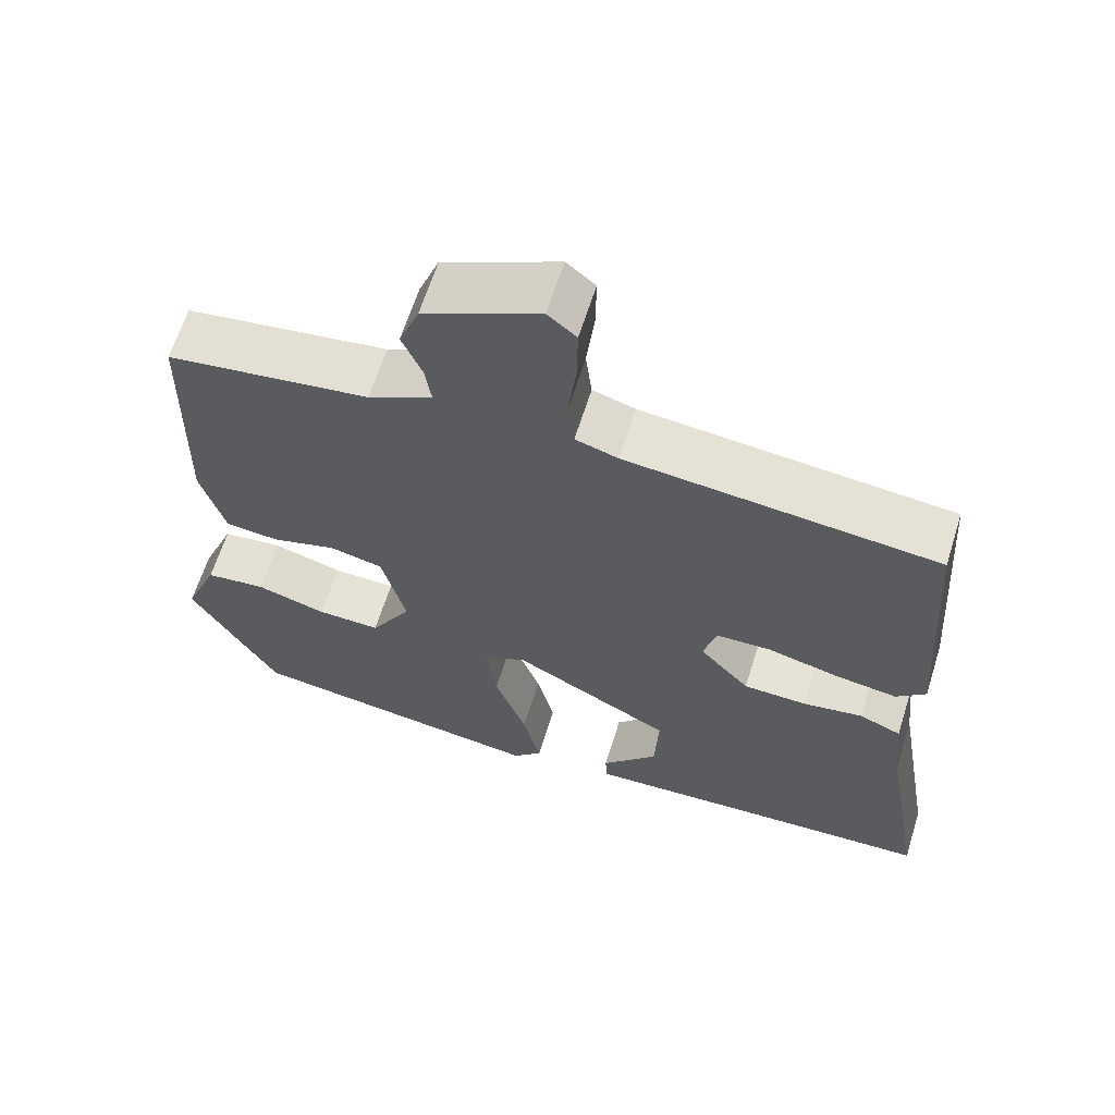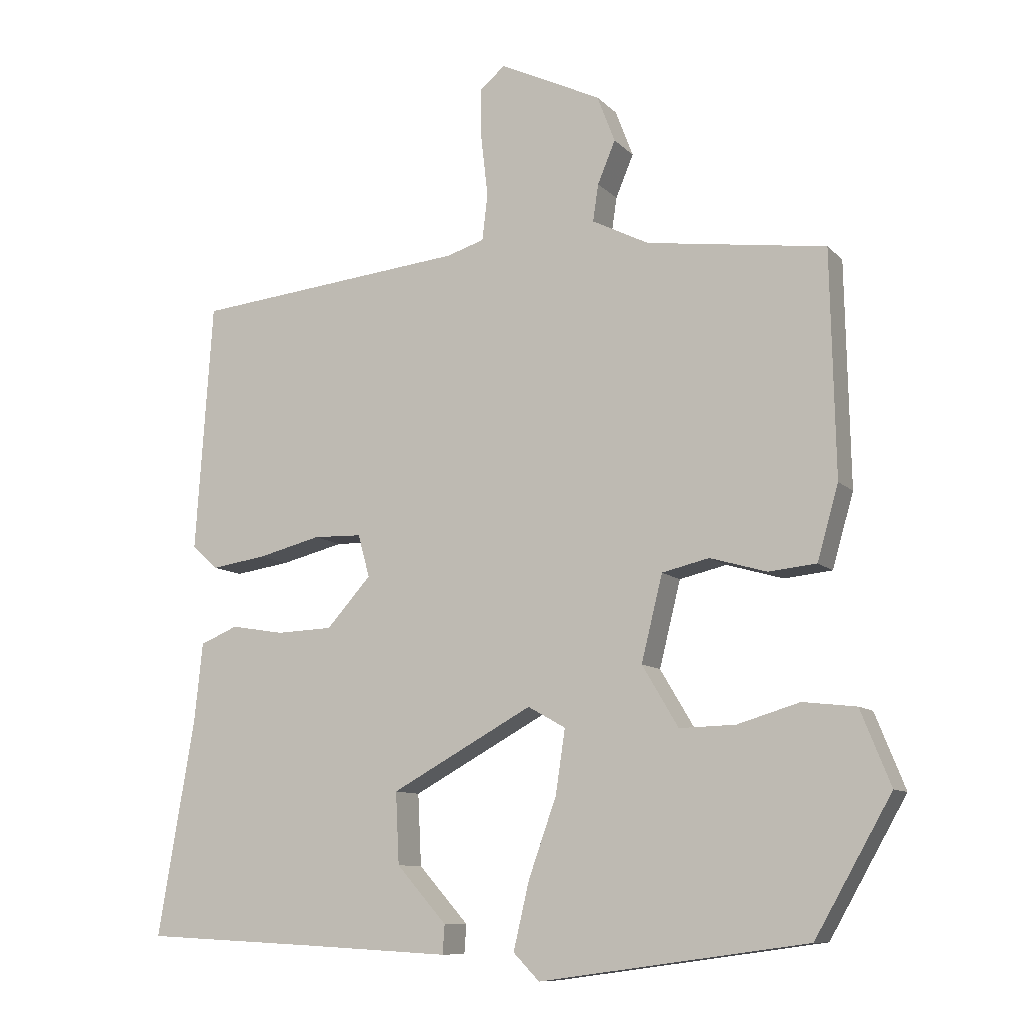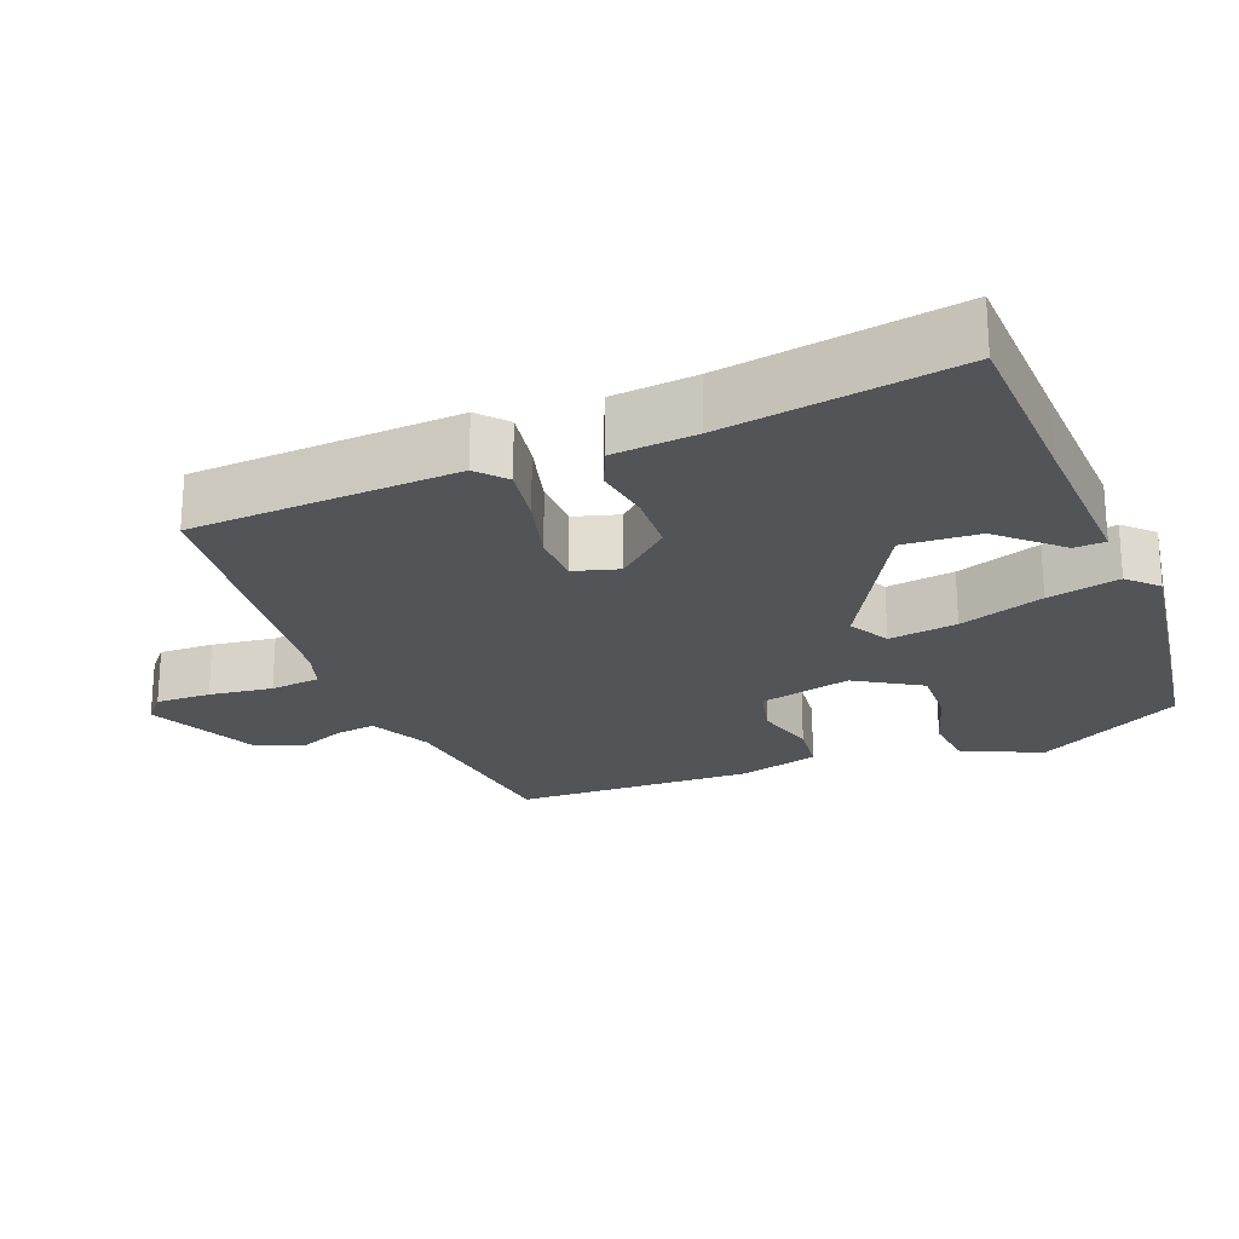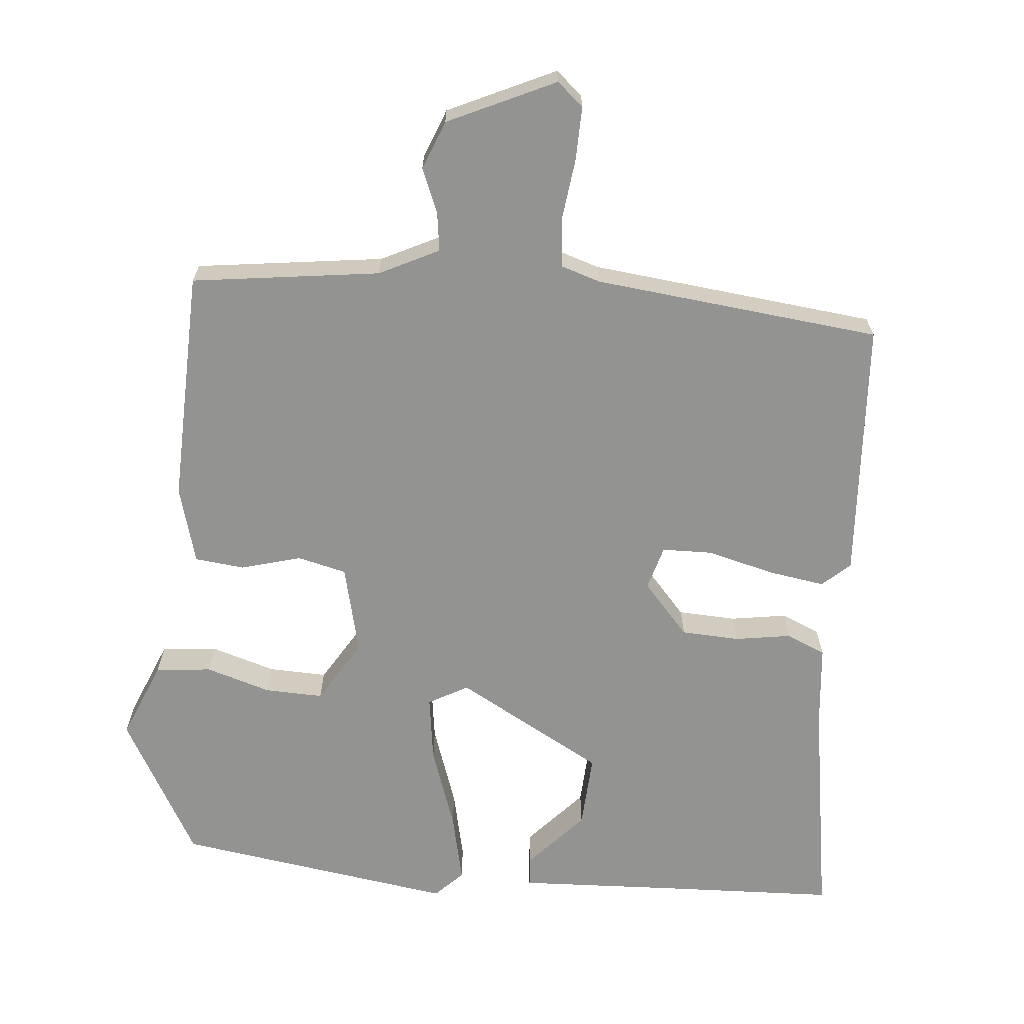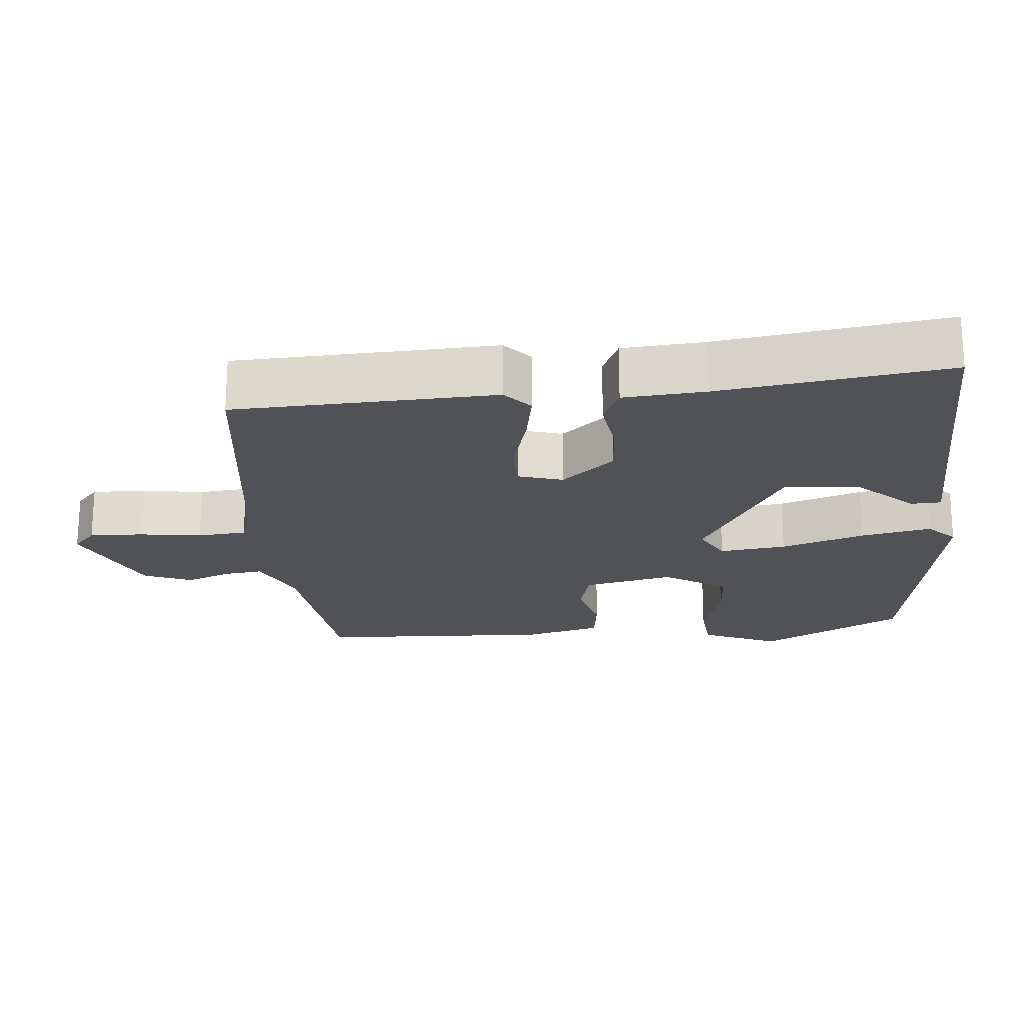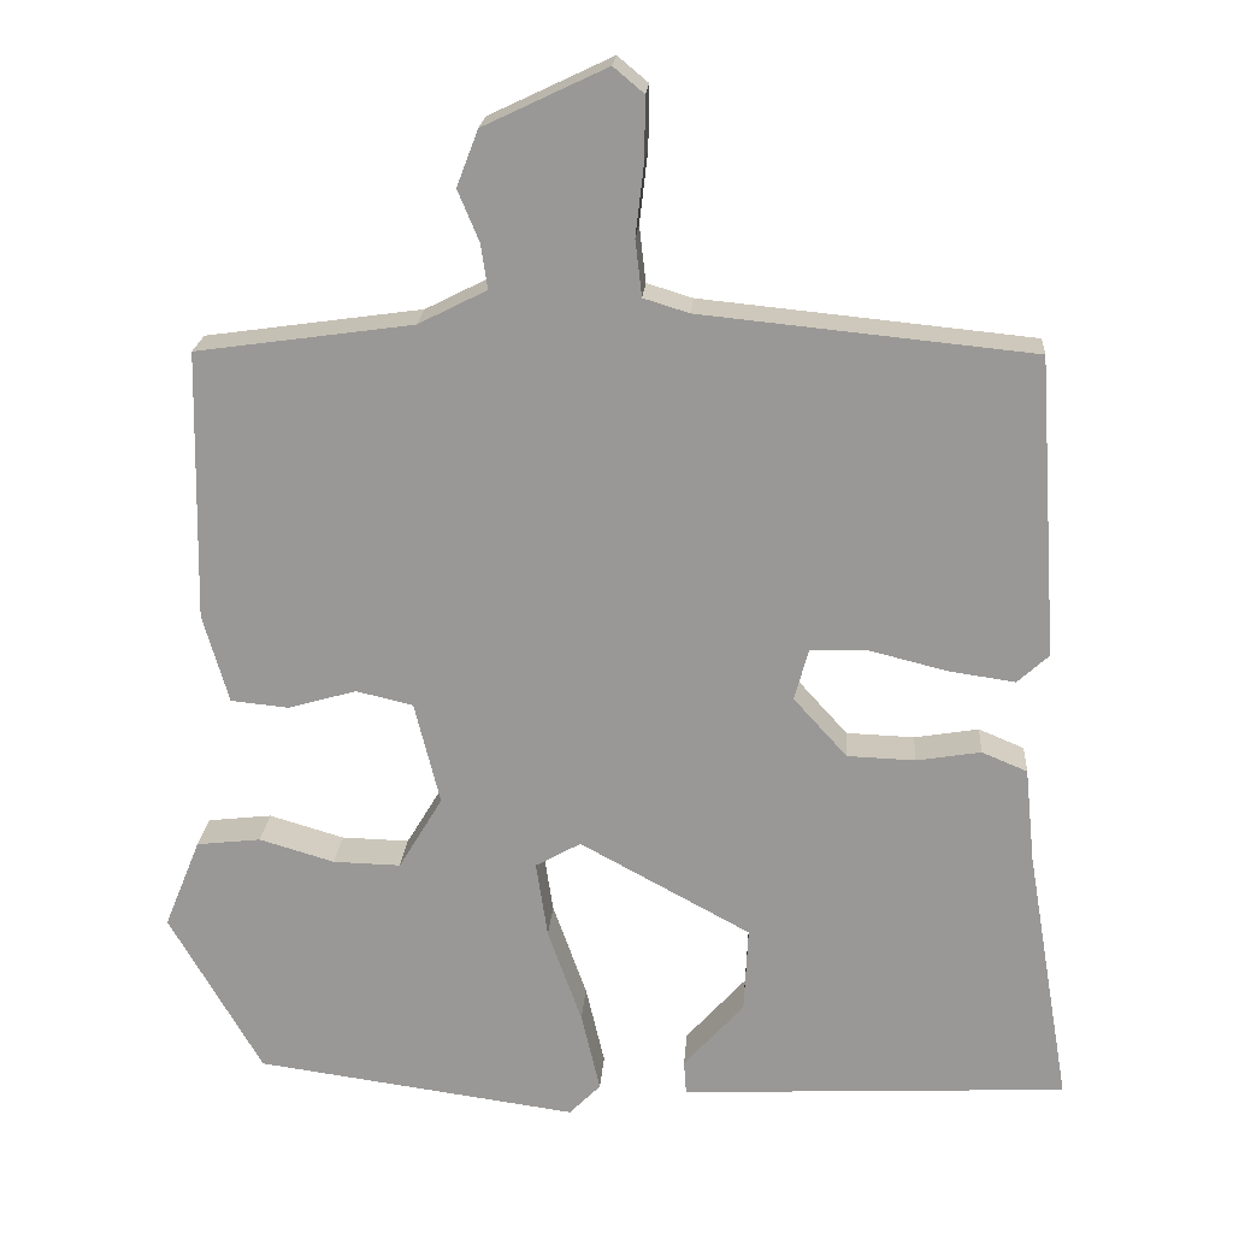
<metadata>
{"format":"obj","ext":"obj","renderer":"f3d","projection":"perspective","resolution":1024,"background":"white","views":[{"elev":63.7,"azim":17.4,"up":"+Z"},{"elev":-9.8,"azim":-155.4,"up":"+Z"},{"elev":-23.2,"azim":110.7,"up":"+Y"},{"elev":-66.6,"azim":-5.7,"up":"+Y"},{"elev":-20.9,"azim":93.7,"up":"+Y"},{"elev":20.8,"azim":4.2,"up":"+Z"}]}
</metadata>
<code>
v -0.476 0.07 0.438
v -0.214 0.07 0.475
v -0.131 0.07 0.517
v -0.139 0.07 0.571
v -0.165 0.07 0.633
v -0.139 0.07 0.701
v 0.01 0.07 0.772
v 0.047 0.07 0.741
v 0.046 0.07 0.666
v 0.036 0.07 0.579
v 0.044 0.07 0.511
v 0.099 0.07 0.494
v 0.5 0.07 0.454
v 0.525 0.07 0.09
v 0.487 0.07 0.055
v 0.406 0.07 0.067
v 0.314 0.07 0.09
v 0.243 0.07 0.088
v 0.226 0.07 0.026
v 0.291 0.07 -0.046
v 0.373 0.07 -0.049
v 0.451 0.07 -0.036
v 0.506 0.07 -0.059
v 0.518 0.07 -0.173
v 0.572 0.07 -0.49
v 0.326 0.07 -0.502
v 0.103 0.07 -0.514
v 0.1 0.07 -0.472
v 0.173 0.07 -0.39
v 0.178 0.07 -0.286
v -0.029 0.07 -0.173
v -0.084 0.07 -0.204
v -0.07 0.07 -0.297
v -0.029 0.07 -0.412
v -0.006 0.07 -0.51
v -0.044 0.07 -0.549
v -0.435 0.07 -0.495
v -0.547 0.07 -0.299
v -0.503 0.07 -0.19
v -0.425 0.07 -0.181
v -0.334 0.07 -0.208
v -0.252 0.07 -0.21
v -0.199 0.07 -0.121
v -0.23 0.07 0.004
v -0.299 0.07 0.02
v -0.382 0.07 -0.004
v -0.452 0.07 0.003
v -0.483 0.07 0.111
v -0.476 0 0.438
v -0.214 0 0.475
v -0.131 0 0.517
v -0.139 0 0.571
v -0.165 0 0.633
v -0.139 0 0.701
v 0.01 0 0.772
v 0.047 0 0.741
v 0.046 0 0.666
v 0.036 0 0.579
v 0.044 0 0.511
v 0.099 0 0.494
v 0.5 0 0.454
v 0.525 0 0.09
v 0.487 0 0.055
v 0.406 0 0.067
v 0.314 0 0.09
v 0.243 0 0.088
v 0.226 0 0.026
v 0.291 0 -0.046
v 0.373 0 -0.049
v 0.451 0 -0.036
v 0.506 0 -0.059
v 0.518 0 -0.173
v 0.572 0 -0.49
v 0.326 0 -0.502
v 0.103 0 -0.514
v 0.1 0 -0.472
v 0.173 0 -0.39
v 0.178 0 -0.286
v -0.029 0 -0.173
v -0.084 0 -0.204
v -0.07 0 -0.297
v -0.029 0 -0.412
v -0.006 0 -0.51
v -0.044 0 -0.549
v -0.435 0 -0.495
v -0.547 0 -0.299
v -0.503 0 -0.19
v -0.425 0 -0.181
v -0.334 0 -0.208
v -0.252 0 -0.21
v -0.199 0 -0.121
v -0.23 0 0.004
v -0.299 0 0.02
v -0.382 0 -0.004
v -0.452 0 0.003
v -0.483 0 0.111
f 48 1 2
f 47 48 2
f 46 47 2
f 45 46 2
f 44 45 2 3
f 43 44 3
f 39 40 41
f 38 39 41
f 37 38 41
f 36 37 41
f 35 36 41
f 34 35 41
f 33 34 41
f 33 41 42
f 32 33 42 43
f 26 27 28 29
f 26 29 30
f 25 26 30
f 24 25 30
f 24 30 31
f 23 24 31
f 22 23 31
f 21 22 31
f 15 16 17
f 14 15 17
f 13 14 17
f 12 13 17
f 11 12 17 18
f 8 9 10
f 7 8 10
f 6 7 10
f 5 6 10
f 4 5 10
f 3 4 10 11
f 11 18 19
f 3 11 19
f 43 3 19
f 32 43 19
f 31 32 19
f 20 21 31
f 19 20 31
f 50 49 96
f 50 96 95
f 50 95 94
f 50 94 93
f 51 50 93 92
f 51 92 91
f 89 88 87
f 89 87 86
f 89 86 85
f 89 85 84
f 89 84 83
f 89 83 82
f 89 82 81
f 90 89 81
f 91 90 81 80
f 77 76 75 74
f 78 77 74
f 78 74 73
f 78 73 72
f 79 78 72
f 79 72 71
f 79 71 70
f 79 70 69
f 65 64 63
f 65 63 62
f 65 62 61
f 65 61 60
f 66 65 60 59
f 58 57 56
f 58 56 55
f 58 55 54
f 58 54 53
f 58 53 52
f 59 58 52 51
f 67 66 59
f 67 59 51
f 67 51 91
f 67 91 80
f 67 80 79
f 79 69 68
f 79 68 67
f 1 49 50 2
f 2 50 51 3
f 3 51 52 4
f 4 52 53 5
f 5 53 54 6
f 6 54 55 7
f 7 55 56 8
f 8 56 57 9
f 9 57 58 10
f 10 58 59 11
f 11 59 60 12
f 12 60 61 13
f 13 61 62 14
f 14 62 63 15
f 15 63 64 16
f 16 64 65 17
f 17 65 66 18
f 18 66 67 19
f 19 67 68 20
f 20 68 69 21
f 21 69 70 22
f 22 70 71 23
f 23 71 72 24
f 24 72 73 25
f 25 73 74 26
f 26 74 75 27
f 27 75 76 28
f 28 76 77 29
f 29 77 78 30
f 30 78 79 31
f 31 79 80 32
f 32 80 81 33
f 33 81 82 34
f 34 82 83 35
f 35 83 84 36
f 36 84 85 37
f 37 85 86 38
f 38 86 87 39
f 39 87 88 40
f 40 88 89 41
f 41 89 90 42
f 42 90 91 43
f 43 91 92 44
f 44 92 93 45
f 45 93 94 46
f 46 94 95 47
f 47 95 96 48
f 48 96 49 1

</code>
